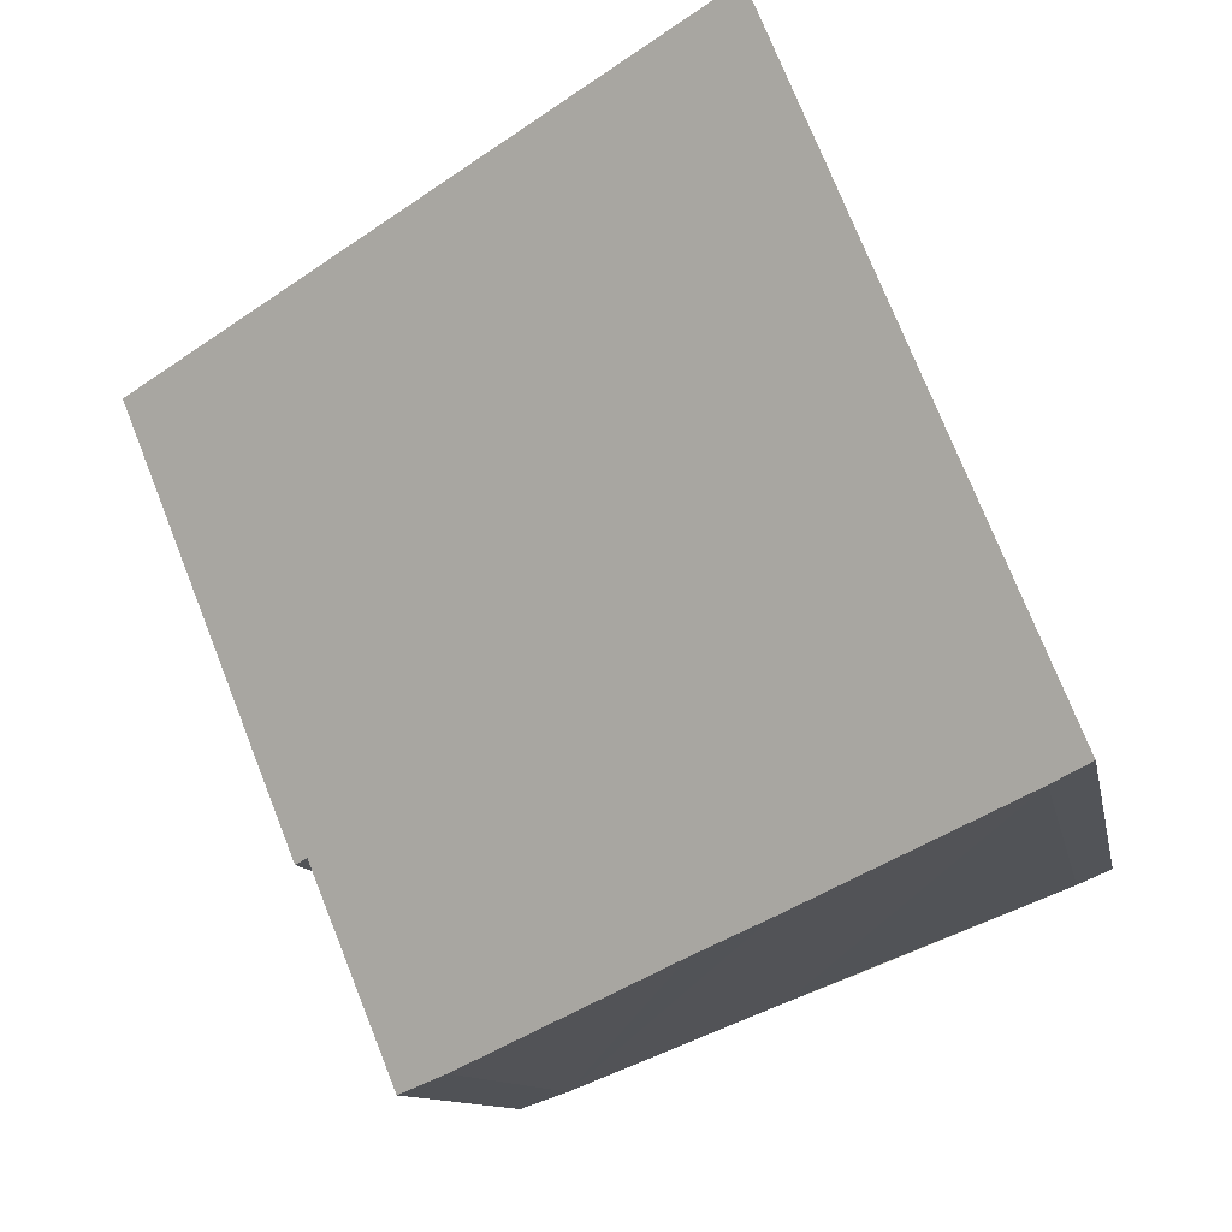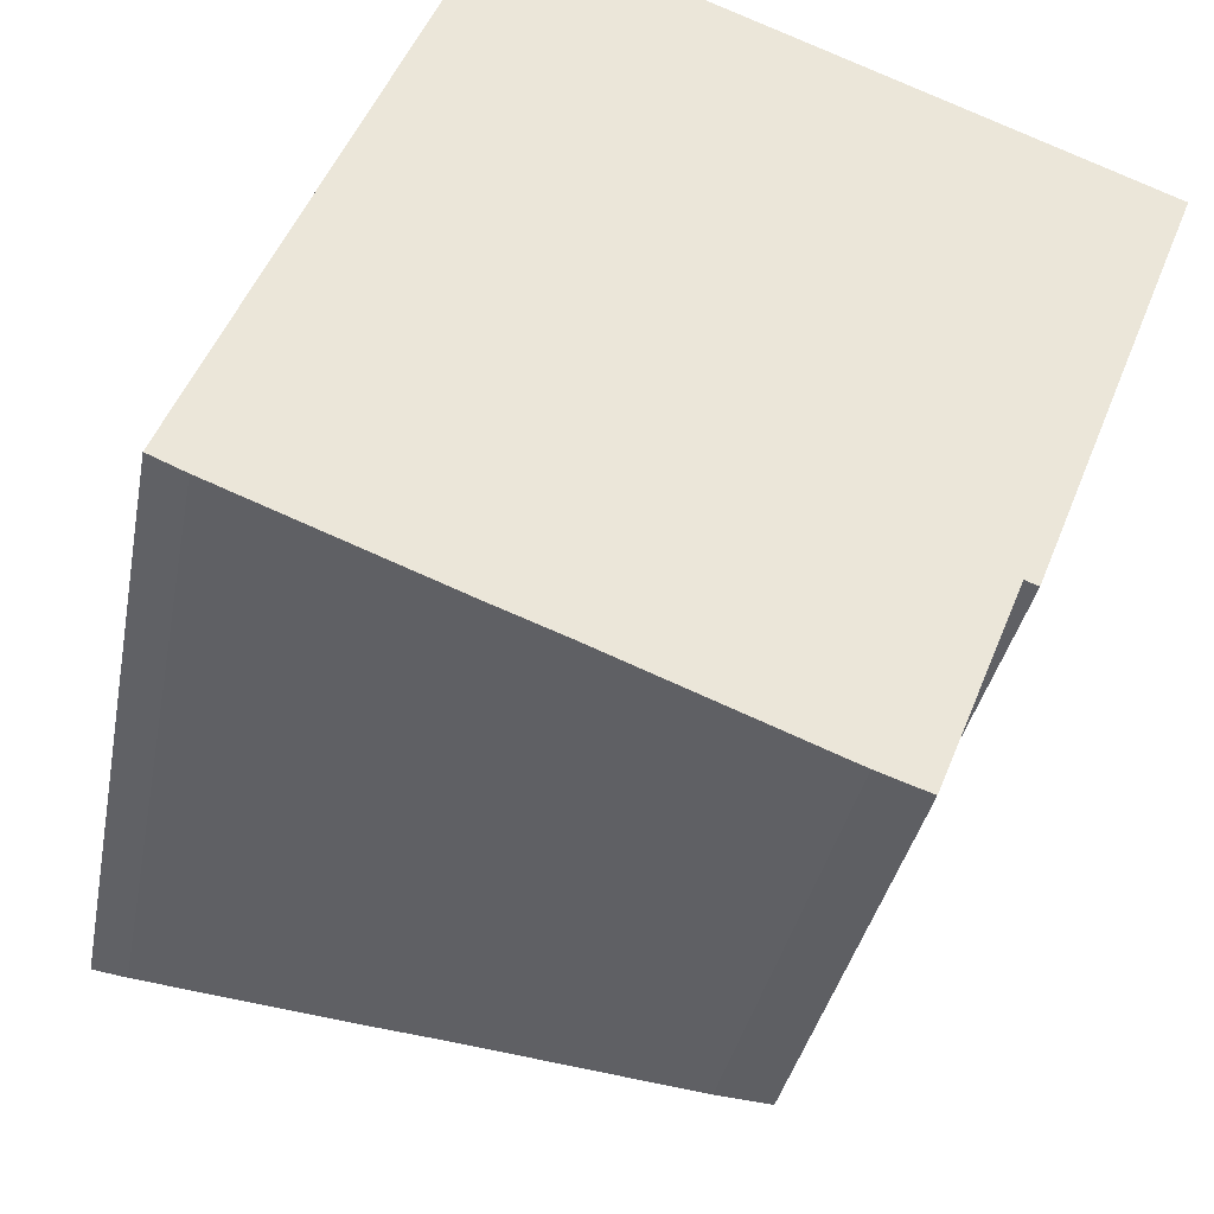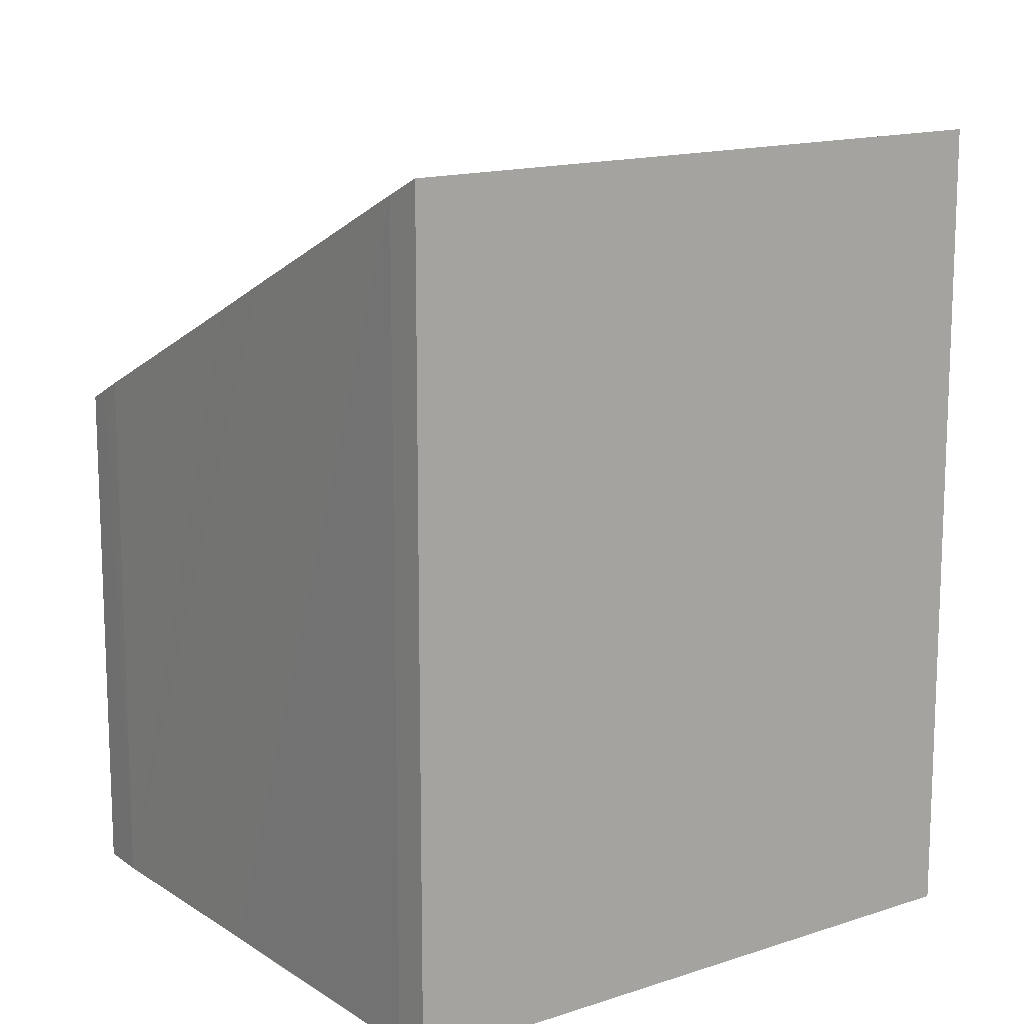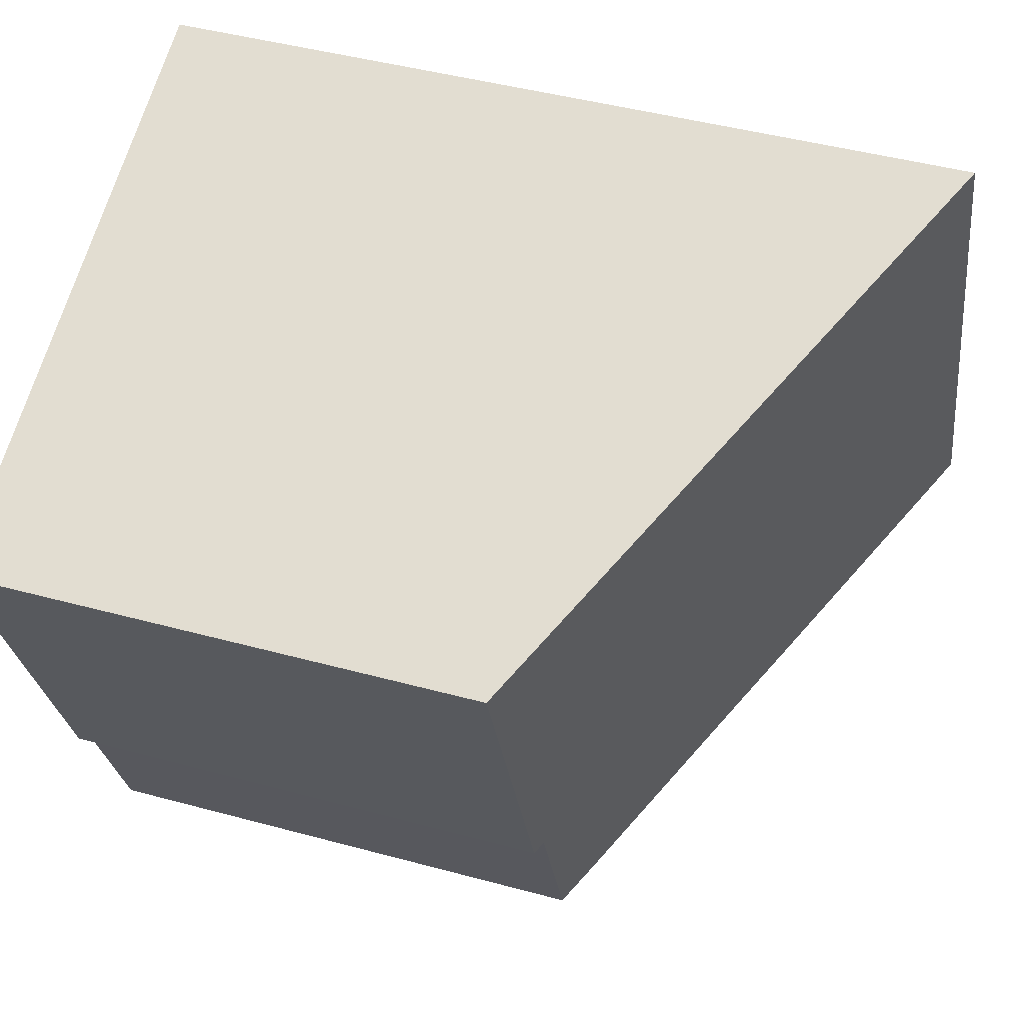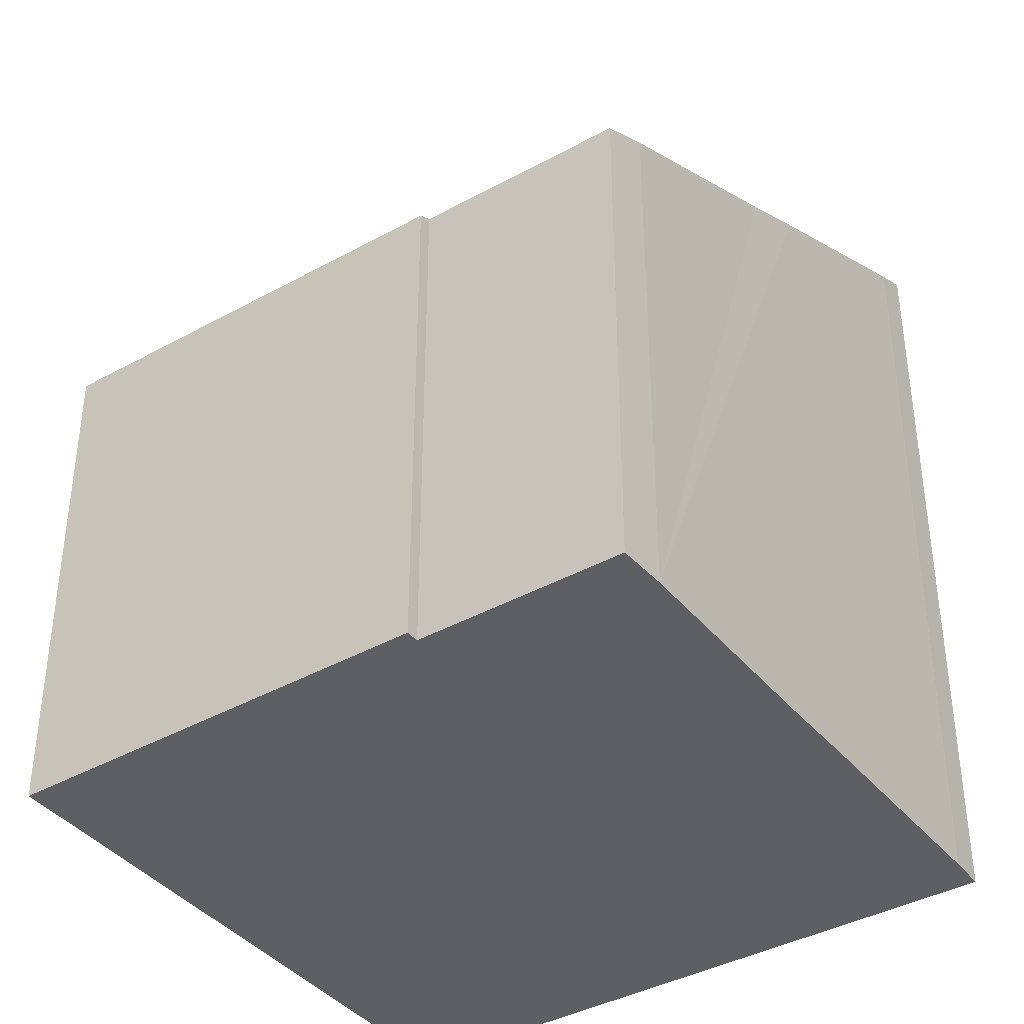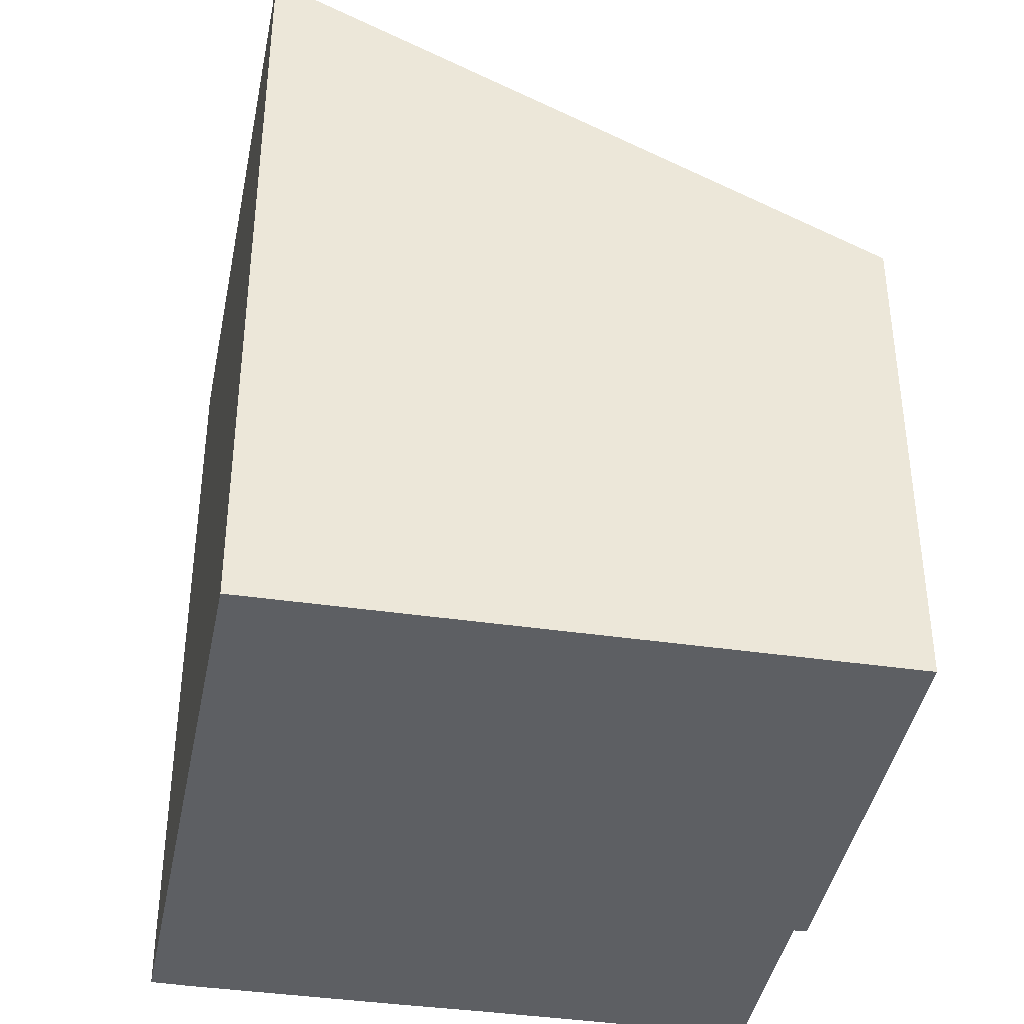
<metadata>
{"format":"obj","ext":"obj","renderer":"f3d","projection":"perspective","resolution":1024,"background":"white","views":[{"elev":-10.1,"azim":-170.4,"up":"+Z"},{"elev":-34.3,"azim":-10.4,"up":"+Z"},{"elev":14.4,"azim":-104.0,"up":"+Y"},{"elev":44.4,"azim":107.7,"up":"+Z"},{"elev":-39.8,"azim":146.4,"up":"+Y"},{"elev":-40.3,"azim":11.4,"up":"+Y"}]}
</metadata>
<code>
v  0.005 8.363 0.012
v  0.357 8.178 -0.153
v  0 8.363 5.121e-16
v  0.094 8.363 0.227
v  2.563 8.363 6.199
v  2.558 7.055 -1.017
v  3.271 6.693 -1.287
v  5.473 5.567 -2.158
v  8.555 5.303 3.837
v  5.712 5.447 -2.241
v  6.774 5.332 -0.308
v  5.964 5.321 -2.328
v  6.902 5.267 -0.357
v  6.774 1.886e-17 -0.308
v  6.902 2.186e-17 -0.357
v  5.473 1.321e-16 -2.158
v  5.964 1.425e-16 -2.328
v  5.712 1.372e-16 -2.241
v  3.271 7.881e-17 -1.287
v  0.357 9.369e-18 -0.153
v  2.558 6.227e-17 -1.017
v  0 0 0
v  8.555 -2.349e-16 3.837
v  0.094 -1.39e-17 0.227
v  0.005 -7.348e-19 0.012
v  2.563 -3.796e-16 6.199
g defaultobject
f 1 2 3
f 2 1 4
f 2 4 5
f 2 5 6
f 6 5 7
f 7 5 8
f 8 5 9
f 8 9 10
f 10 9 11
f 10 11 12
f 11 9 13
f 13 14 11
f 14 13 15
f 10 16 8
f 16 10 12
f 16 12 17
f 16 17 18
f 16 7 8
f 7 16 6
f 6 16 2
f 2 16 19
f 2 19 20
f 20 19 21
f 2 22 3
f 22 2 20
f 14 12 11
f 12 14 17
f 23 13 9
f 13 23 15
f 22 1 3
f 1 22 24
f 24 22 25
f 24 4 1
f 4 24 5
f 5 24 26
f 26 9 5
f 9 26 23
f 20 25 22
f 25 20 24
f 24 20 26
f 26 20 23
f 23 20 21
f 23 21 19
f 23 19 16
f 23 16 18
f 23 18 14
f 14 18 17
f 23 14 15

</code>
